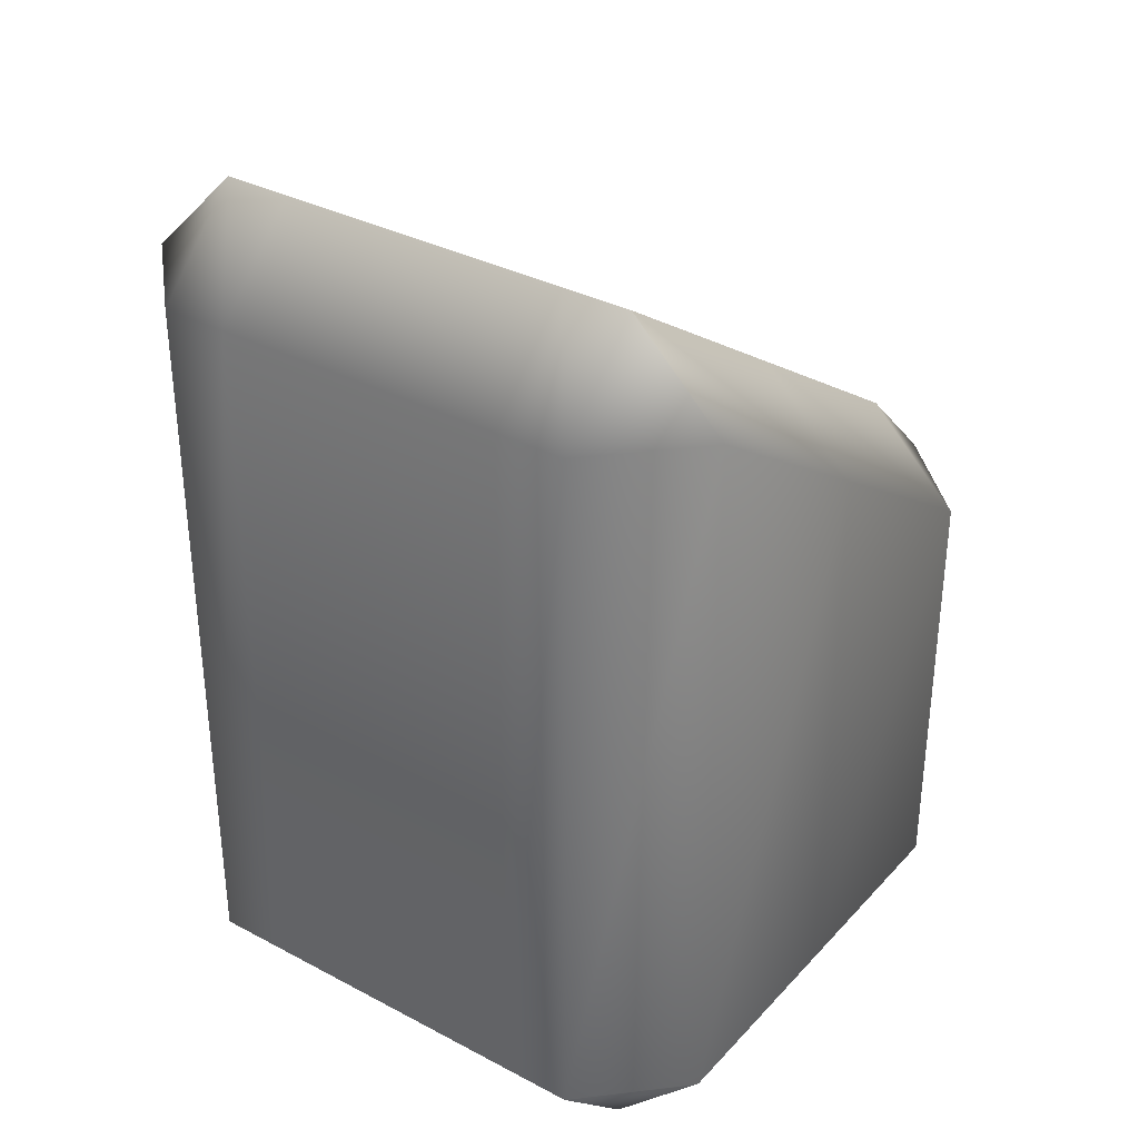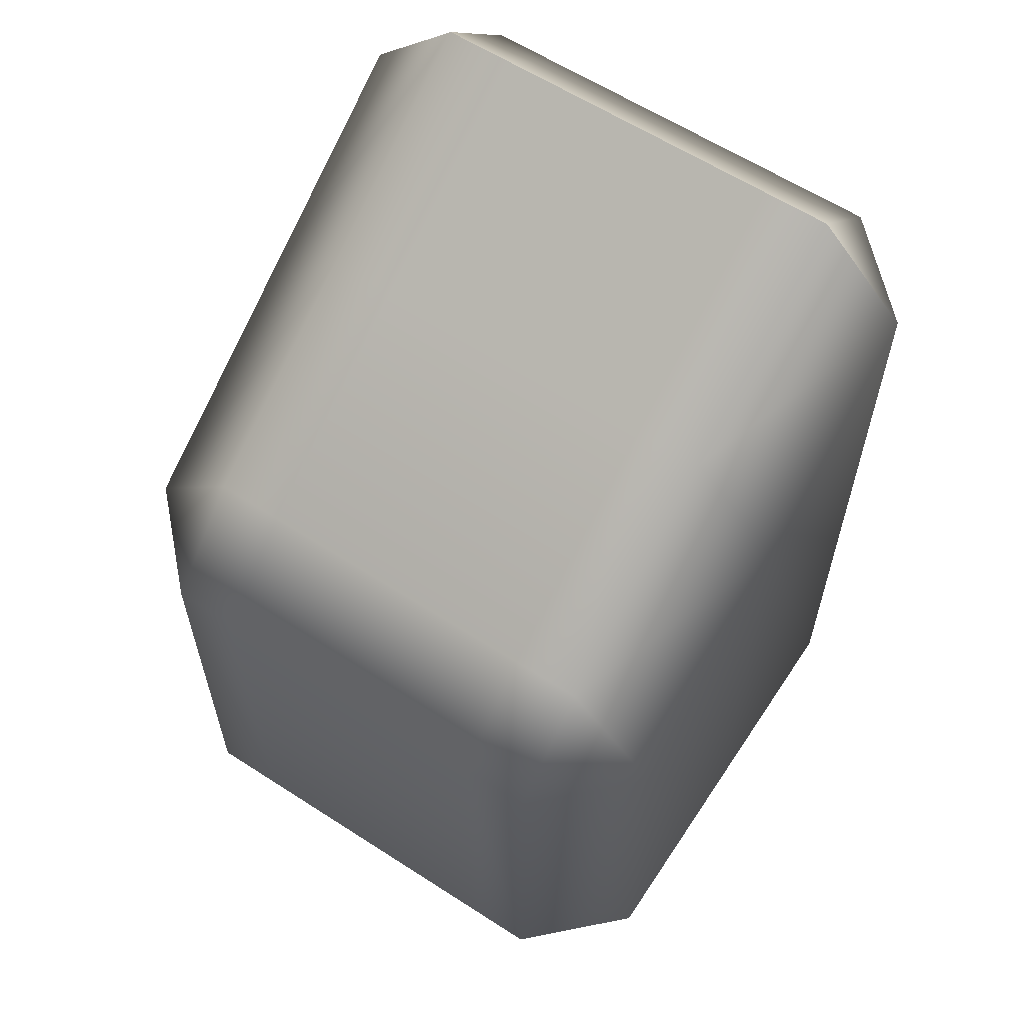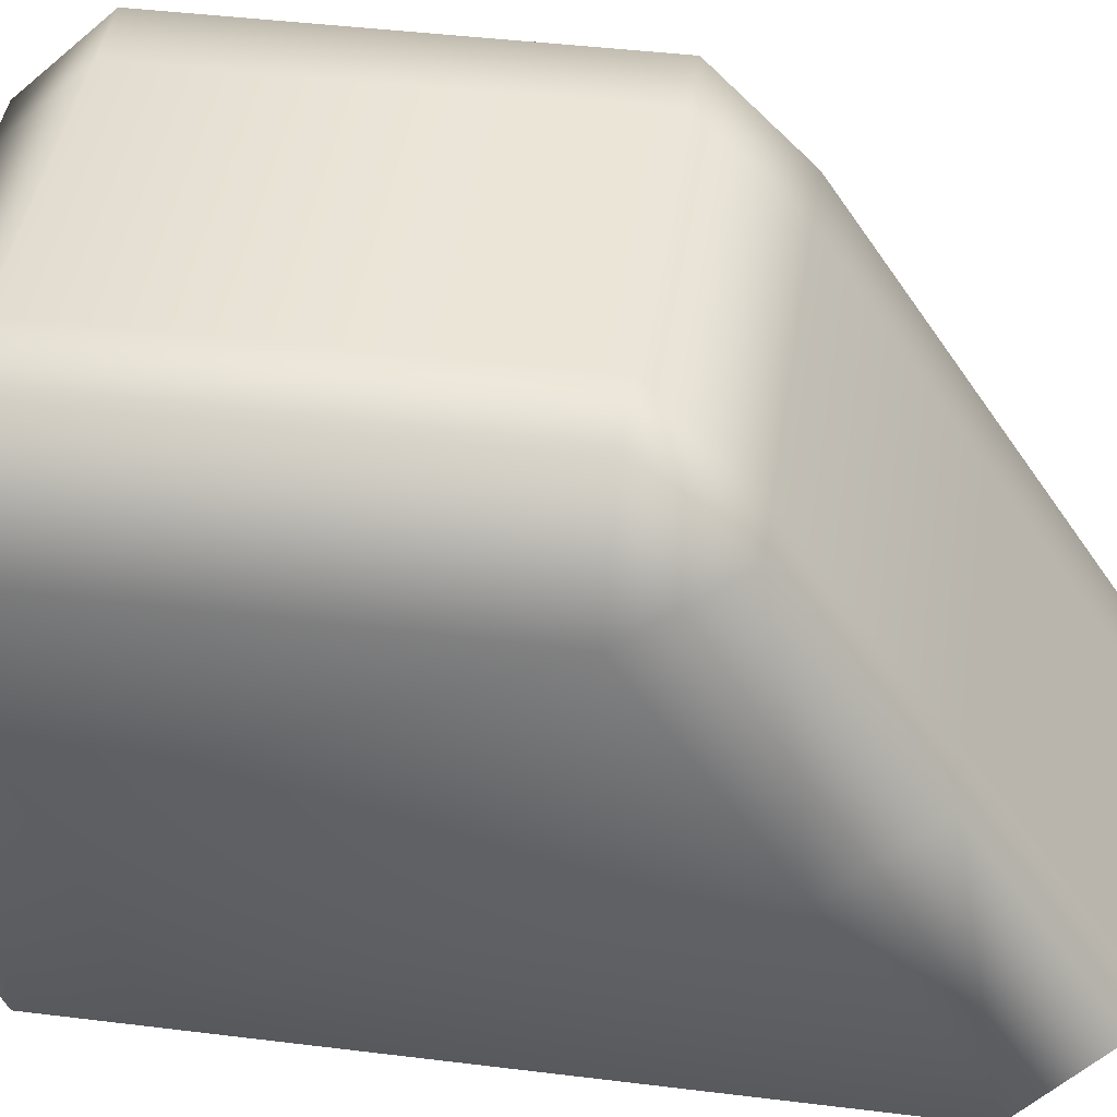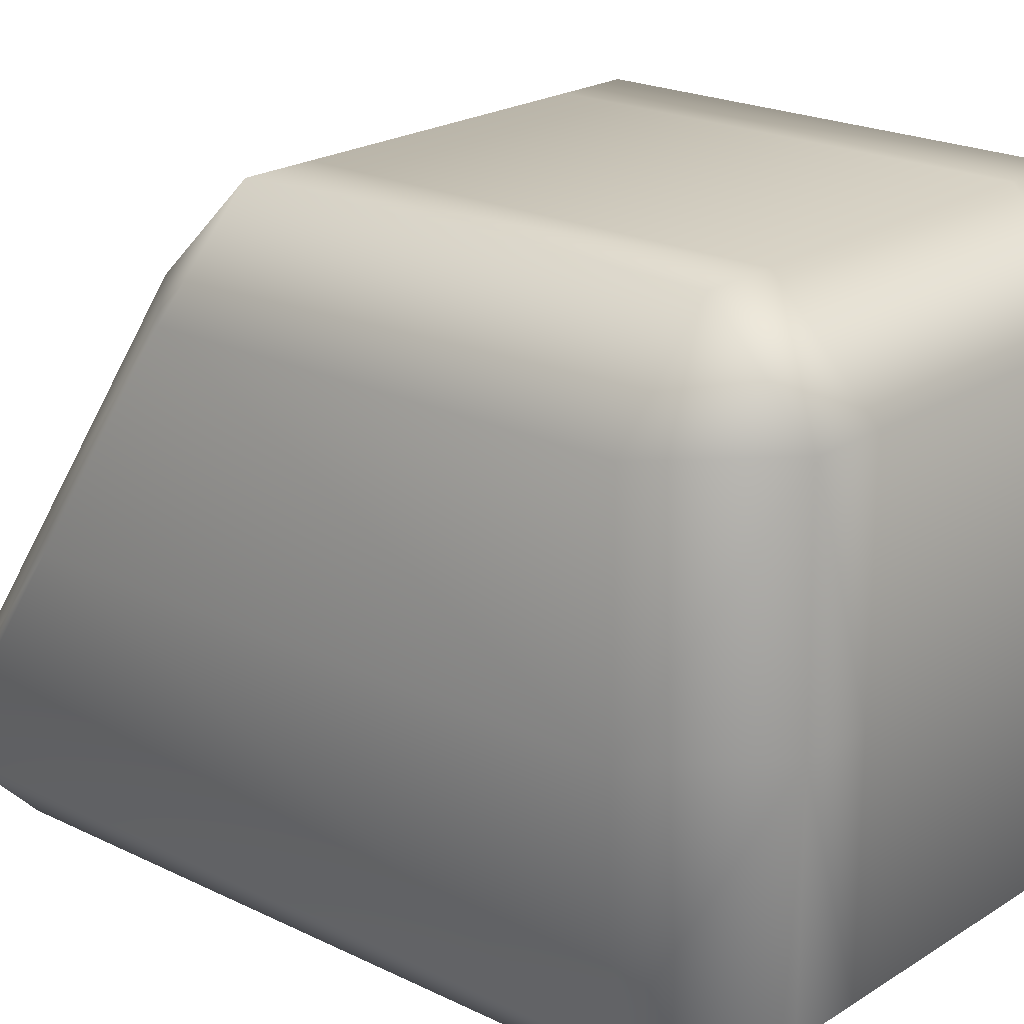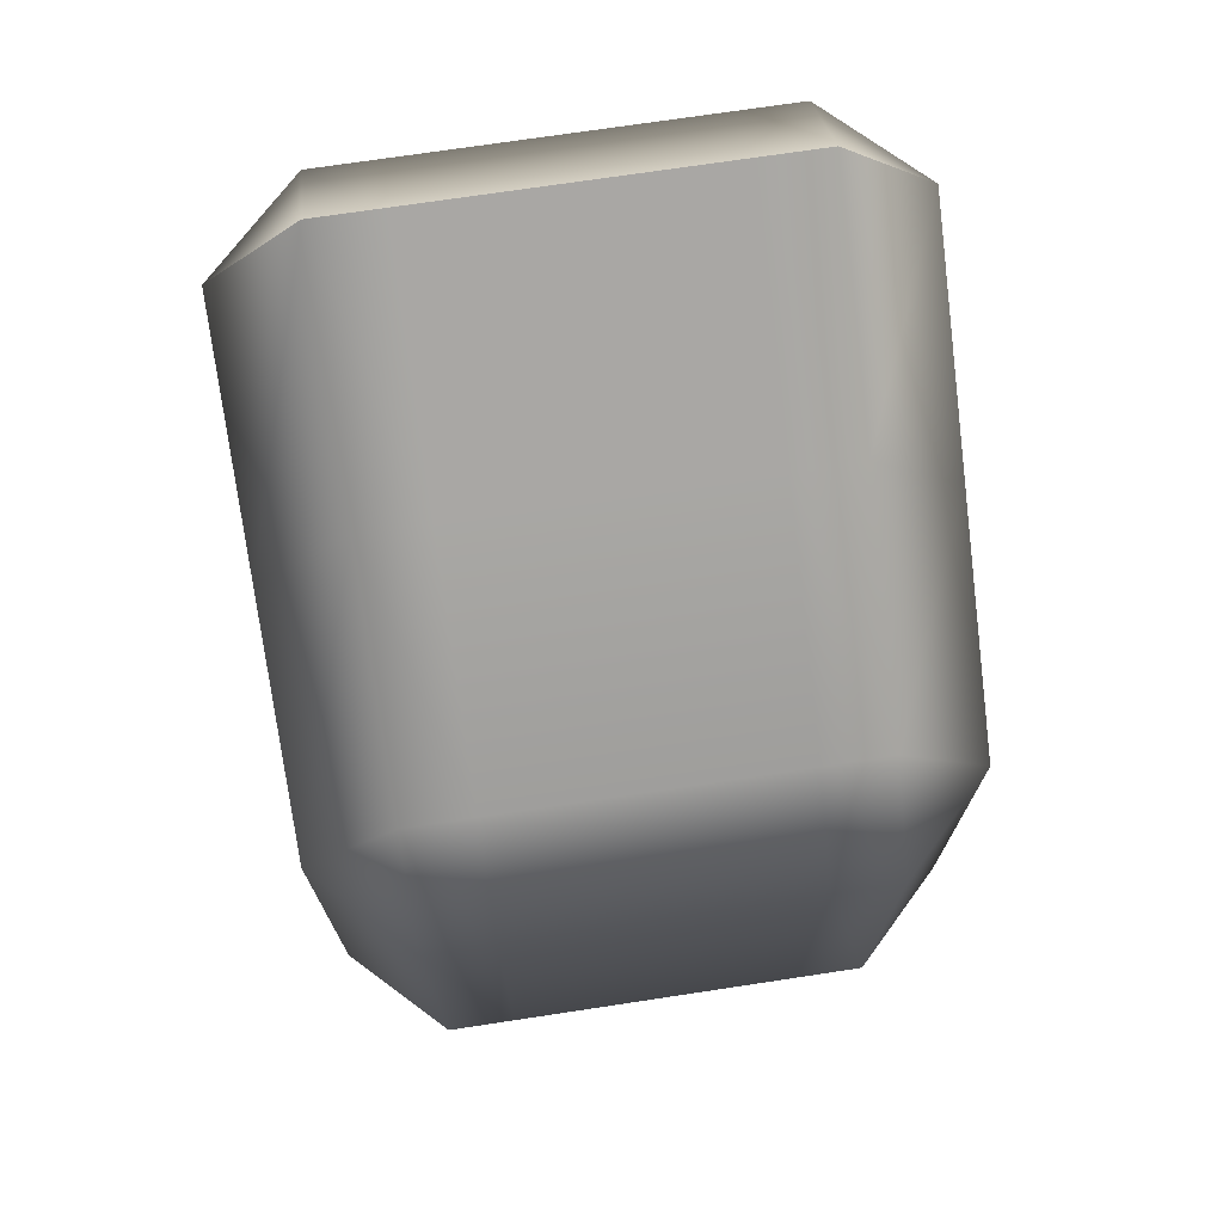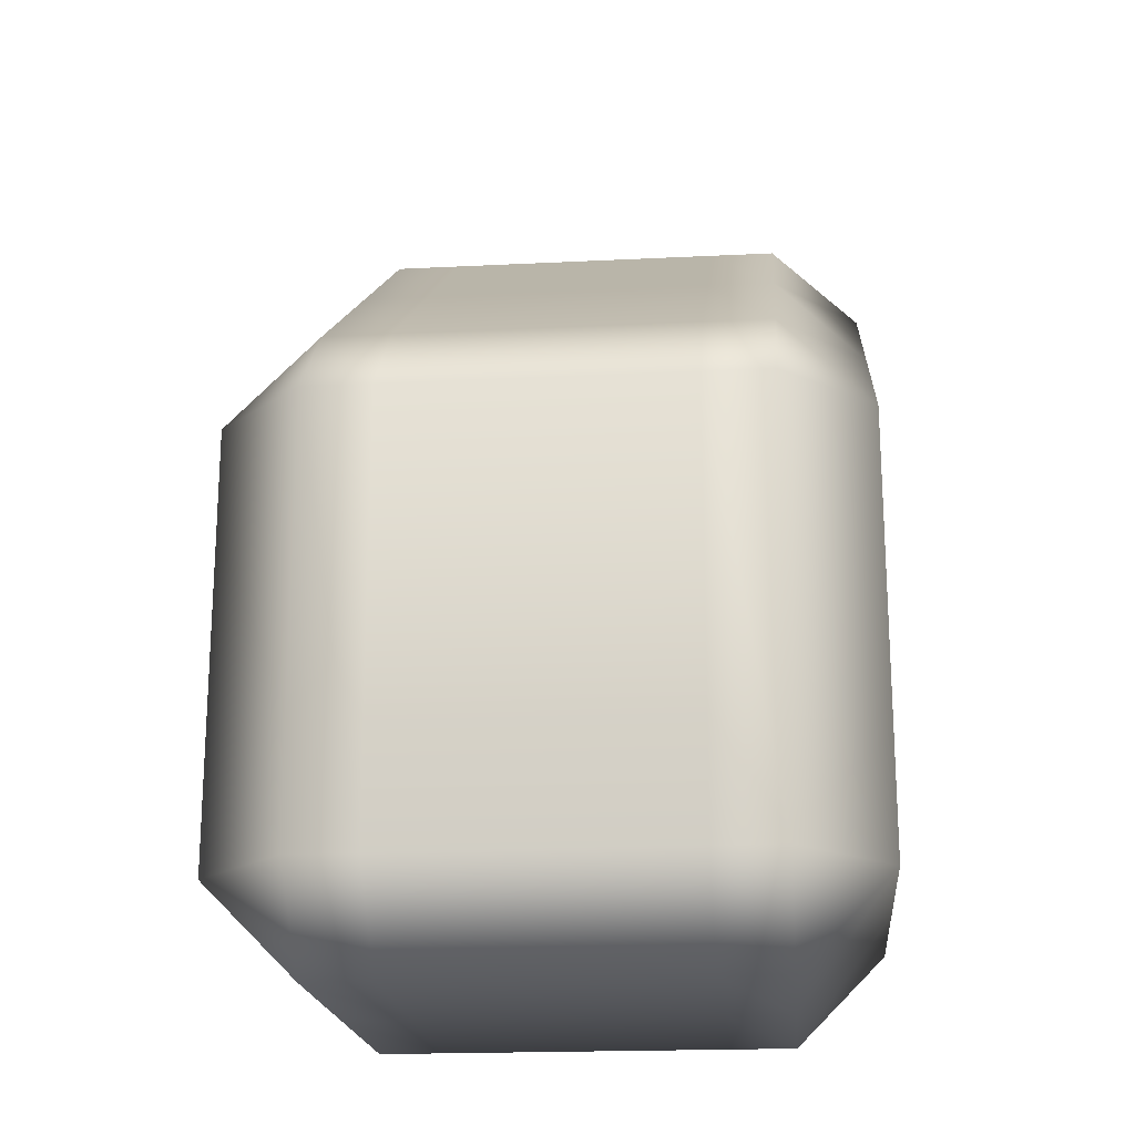
<metadata>
{"format":"obj","ext":"obj","renderer":"f3d","projection":"perspective","resolution":1024,"background":"white","views":[{"elev":34.0,"azim":35.7,"up":"+Z"},{"elev":60.9,"azim":-146.6,"up":"+Z"},{"elev":43.2,"azim":-81.7,"up":"+Y"},{"elev":21.1,"azim":131.4,"up":"+Y"},{"elev":72.3,"azim":171.4,"up":"+Z"},{"elev":-19.6,"azim":-174.7,"up":"+Z"}]}
</metadata>
<code>
g Foot_left.023
v 0.05433 -0.07938 0.1928
v -0.05433 -0.07938 0.1928
v -0.05433 -4.012e-09 0.1399
v 0.05433 -5.874e-09 0.1399
v -0.07938 -0.1134 0.1588
v -0.1134 -0.07938 -0.1058
v -0.1134 -0.07938 0.1588
v -0.07938 -0.07938 0.1928
v -0.07938 -0.1134 -0.1058
v -0.07938 -0.07938 -0.1399
v -0.05433 -0.07938 -0.1399
v -0.05433 -0.1134 0.1588
v -0.05433 -0.07938 0.1928
v -0.05433 -0.1134 -0.1058
v 0.05433 -0.07938 -0.1399
v 0.05433 -0.1134 0.1588
v 0.05433 -0.07938 0.1928
v 0.05433 -0.1134 -0.1058
v 0.07938 -0.07938 -0.1399
v 0.07938 -0.1134 0.1588
v 0.07938 -0.07938 0.1928
v 0.1134 -0.07938 0.1588
v 0.07938 -0.1134 -0.1058
v 0.1134 -0.07938 -0.1058
v -0.1134 0.07938 -0.1058
v -0.07938 -2.149e-09 -0.1399
v -0.07938 0.07938 -0.1399
v -0.1134 -2.149e-09 -0.1058
v -0.07938 -0.07938 -0.1399
v -0.1134 0.07938 0.05291
v -0.1134 -0.07938 -0.1058
v -0.1134 -2.149e-09 0.1058
v -0.1134 -0.07938 0.1588
v -0.07938 0.07938 0.08692
v -0.07938 -2.149e-09 0.1399
v -0.07938 -0.07938 0.1928
v -0.05433 0.07938 0.08692
v 0.05433 0.07938 0.08692
v 0.07938 -7.737e-09 0.1399
v 0.07938 0.07938 0.08692
v 0.1134 0.07938 0.05291
v 0.07938 -0.07938 0.1928
v 0.1134 -7.737e-09 0.1058
v 0.1134 -0.07938 0.1588
v 0.1134 -0.07938 -0.1058
v 0.1134 3.439e-09 -0.1058
v 0.1134 0.07938 -0.1058
v 0.07938 0.07938 -0.1399
v 0.07938 -7.737e-09 -0.1399
v 0.07938 -0.07938 -0.1399
v 0.05433 -0.07938 -0.1399
v 0.05433 -5.874e-09 -0.1399
v 0.05433 0.07938 -0.1399
v -0.05433 -0.07938 -0.1399
v -0.05433 -4.012e-09 -0.1399
v -0.07938 -0.07938 -0.1399
v -0.05433 0.07938 -0.1399
v -0.07938 -2.149e-09 -0.1399
v -0.07938 0.07938 -0.1399
v 0.05433 0.07938 -0.1399
v 0.07938 0.07938 -0.1399
v 0.07938 0.1134 -0.1058
v 0.1134 0.07938 -0.1058
v 0.05433 0.1134 -0.1058
v -0.05433 0.07938 -0.1399
v 0.07938 0.1134 0.05291
v 0.1134 0.07938 0.05291
v 0.07938 0.07938 0.08692
v 0.05433 0.1134 0.05291
v 0.05433 0.07938 0.08692
v -0.05433 0.1134 -0.1058
v -0.07938 0.07938 -0.1399
v -0.05433 0.1134 0.05291
v -0.05433 0.07938 0.08692
v -0.07938 0.1134 -0.1058
v -0.1134 0.07938 -0.1058
v -0.1134 0.07938 0.05291
v -0.07938 0.1134 0.05291
v -0.07938 0.07938 0.08692
g Foot_left.023_0
f 3 2 1
f 4 3 1
f 7 6 5
f 5 8 7
f 6 9 5
f 6 10 9
f 10 11 9
f 5 12 8
f 12 5 9
f 12 13 8
f 11 14 9
f 14 12 9
f 11 15 14
f 12 16 13
f 16 12 14
f 16 17 13
f 15 18 14
f 18 16 14
f 15 19 18
f 16 20 17
f 20 16 18
f 20 21 17
f 22 21 20
f 19 23 18
f 23 20 18
f 20 23 22
f 23 19 24
f 23 24 22
g Foot_left.023_1
f 27 26 25
f 26 28 25
f 26 29 28
f 25 28 30
f 29 31 28
f 28 32 30
f 28 31 32
f 31 33 32
f 34 30 32
f 35 32 33
f 35 34 32
f 36 35 33
f 35 36 2
f 3 35 2
f 34 35 3
f 37 34 3
f 37 3 4
f 38 37 4
f 38 4 39
f 40 38 39
f 41 40 39
f 39 4 42
f 4 1 42
f 43 39 42
f 43 41 39
f 44 43 42
f 43 44 45
f 41 43 46
f 46 43 45
f 47 41 46
f 47 46 48
f 46 45 49
f 46 49 48
f 45 50 49
f 50 51 49
f 49 52 48
f 51 52 49
f 52 53 48
f 51 54 52
f 52 55 53
f 54 55 52
f 54 56 55
f 55 57 53
f 56 58 55
f 55 58 57
f 58 59 57
f 62 61 60
f 61 62 63
f 64 62 60
f 64 60 65
f 63 62 66
f 62 64 66
f 67 63 66
f 66 68 67
f 68 66 69
f 64 69 66
f 70 68 69
f 71 64 65
f 64 71 69
f 71 65 72
f 70 69 73
f 71 73 69
f 74 70 73
f 75 71 72
f 71 75 73
f 76 75 72
f 75 76 77
f 74 73 78
f 75 78 73
f 78 75 77
f 79 74 78
f 77 79 78

</code>
